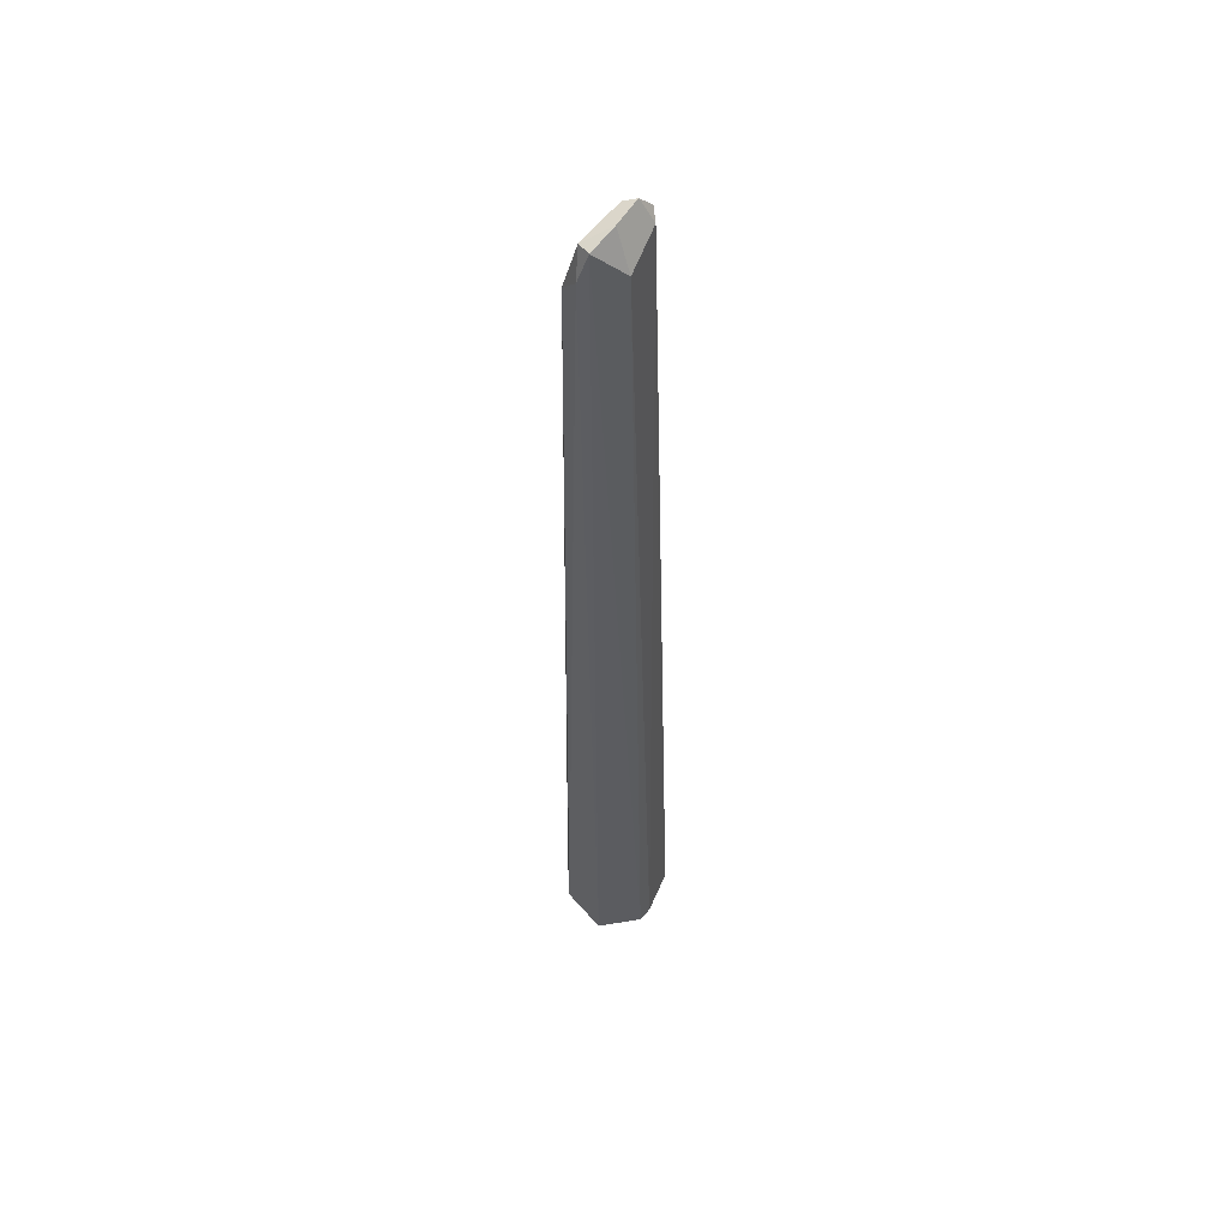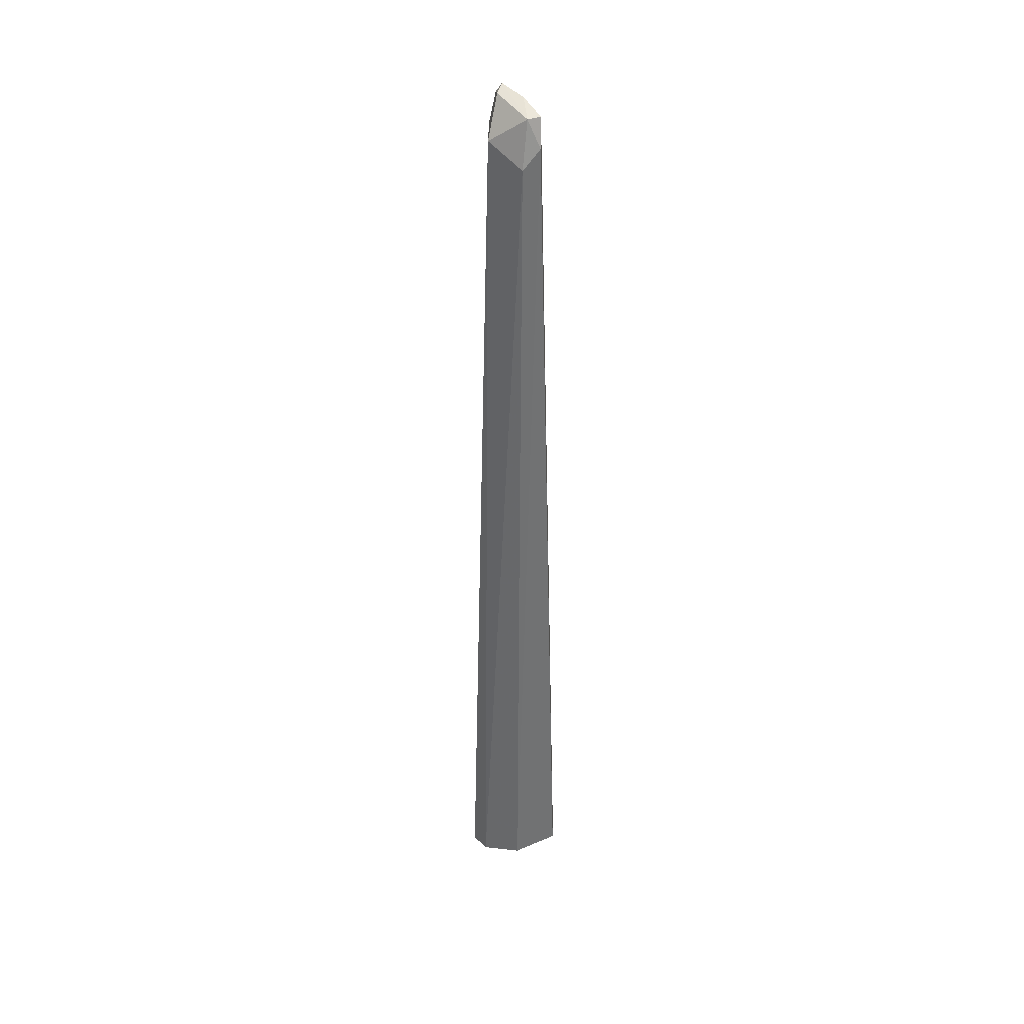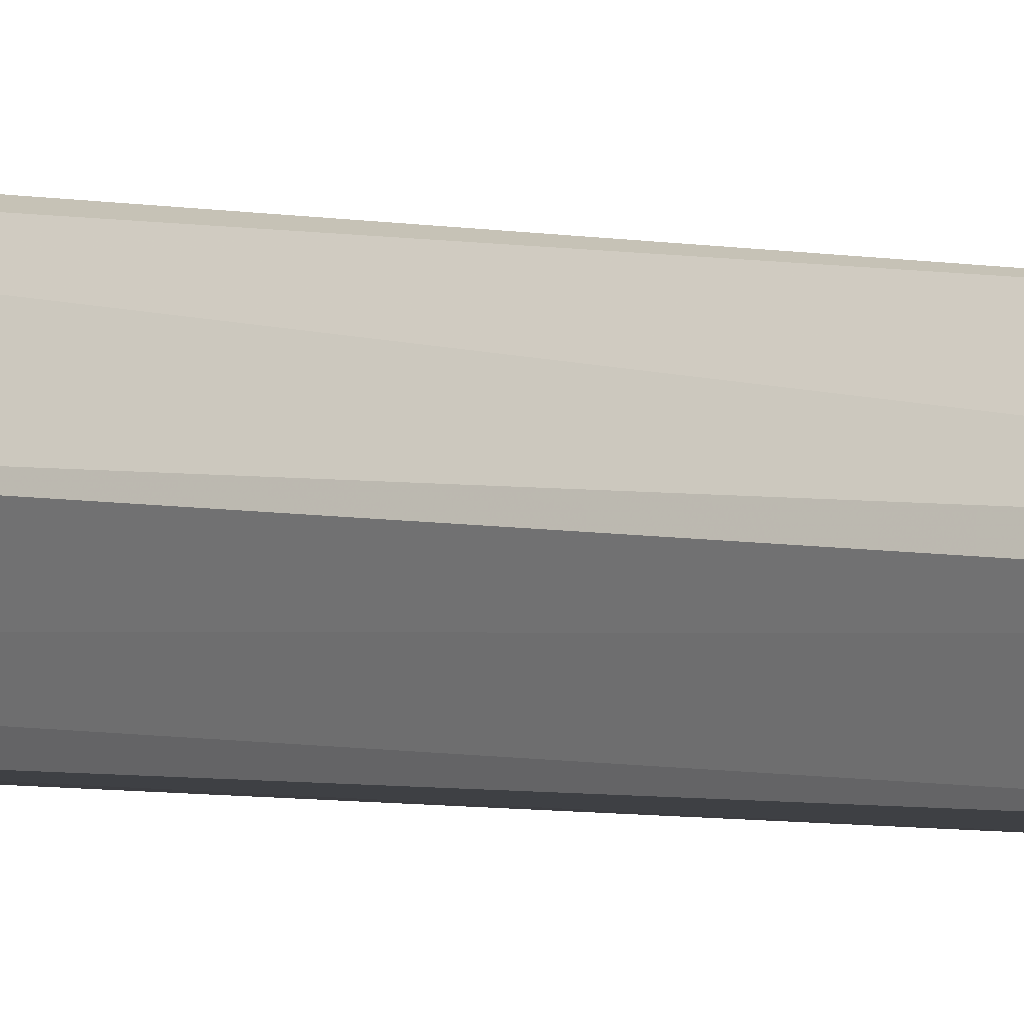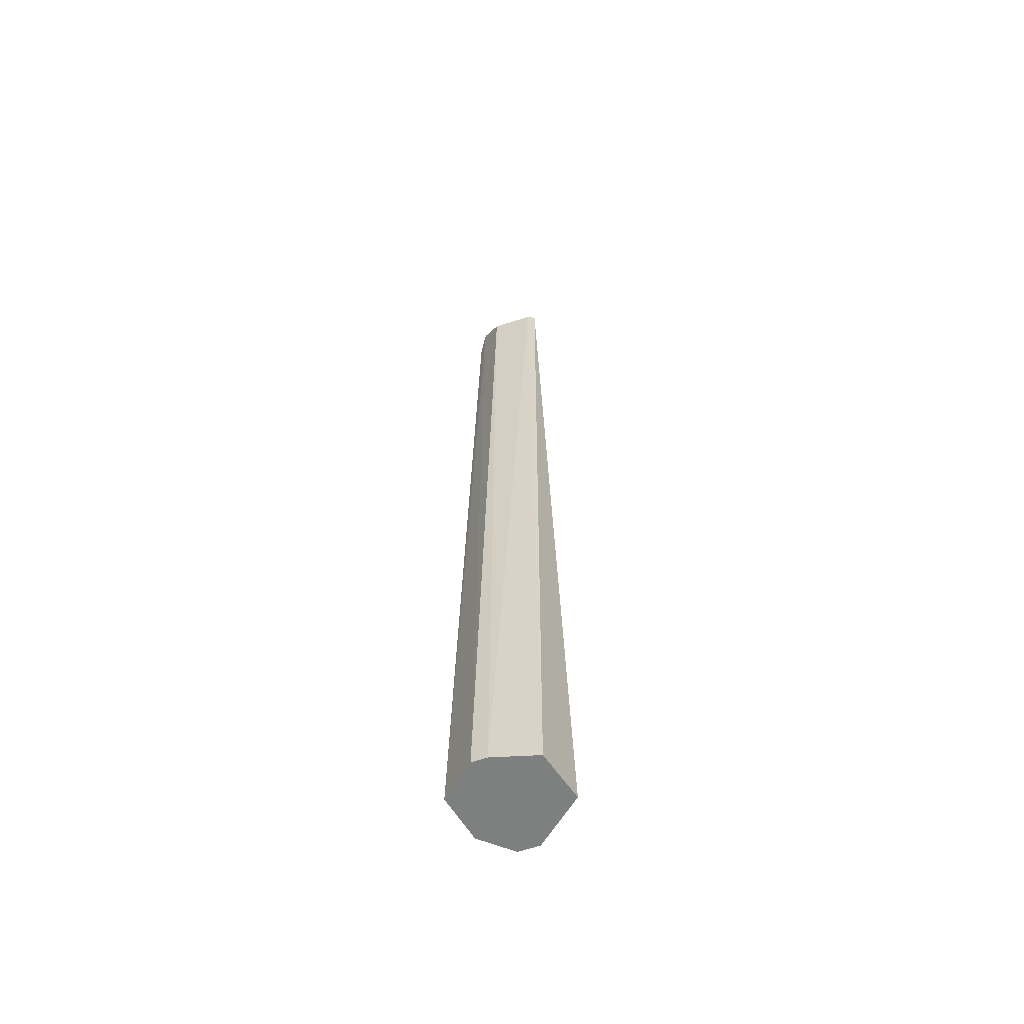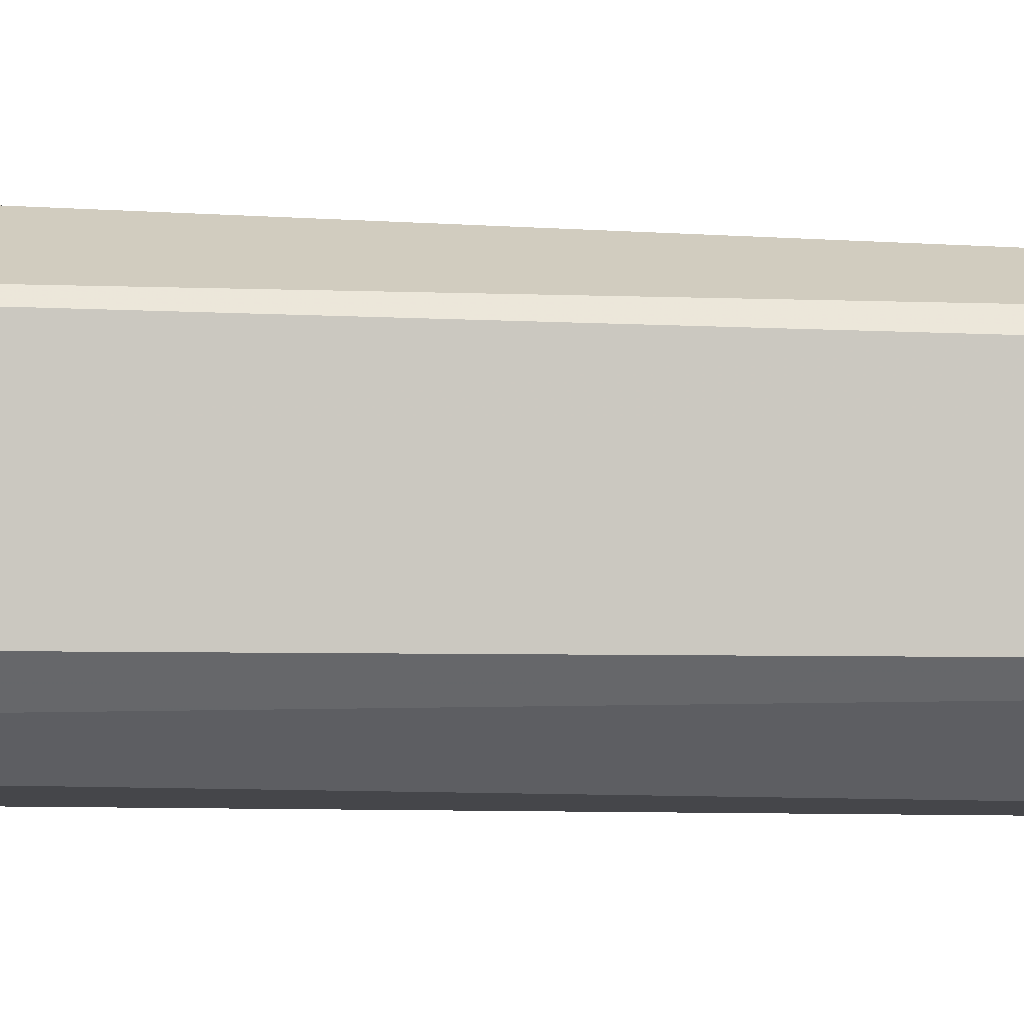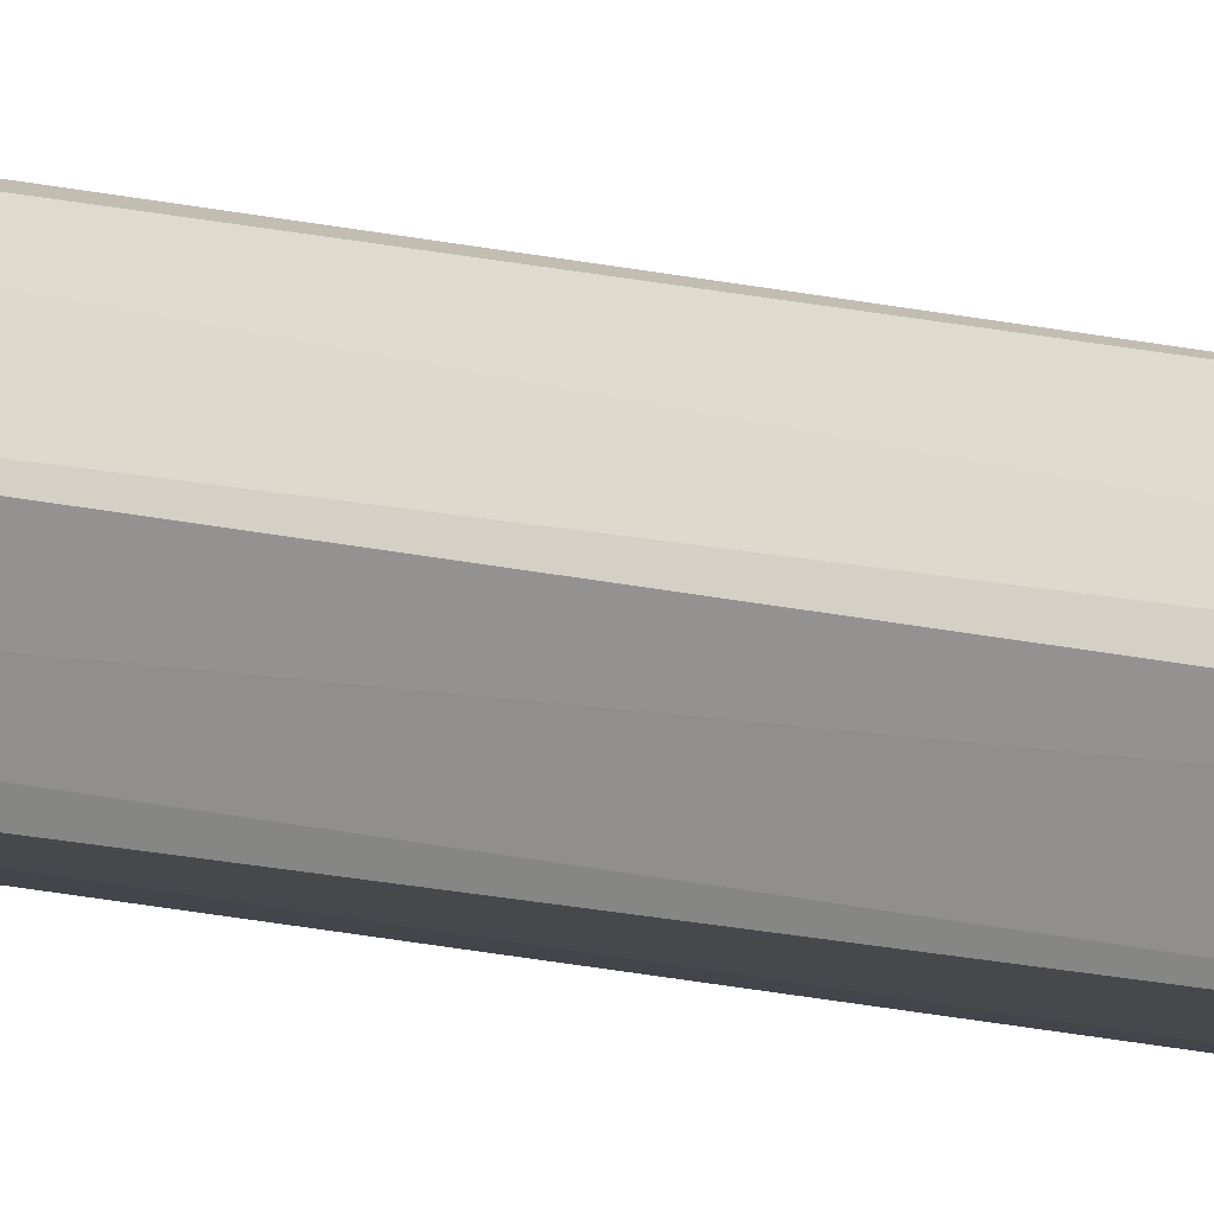
<metadata>
{"format":"obj","ext":"obj","renderer":"f3d","projection":"perspective","resolution":1024,"background":"white","views":[{"elev":53.1,"azim":-126.7,"up":"+Y"},{"elev":37.2,"azim":154.4,"up":"+Y"},{"elev":-2.6,"azim":-146.4,"up":"+Z"},{"elev":-59.6,"azim":-56.3,"up":"+Y"},{"elev":23.8,"azim":92.6,"up":"+Z"},{"elev":-9.2,"azim":-133.0,"up":"+Z"}]}
</metadata>
<code>
v -0.1644 0.09697 -0.696
v -0.174 0.09697 -0.6765
v -0.1663 0.09697 -0.7033
v -0.1739 0.4251 -0.6957
v -0.1932 0.09697 -0.6764
v -0.1804 0.4251 -0.6828
v -0.1836 0.4348 -0.6812
v -0.1778 0.09697 -0.7111
v -0.1804 0.4187 -0.7086
v -0.1836 0.4348 -0.7053
v -0.1804 0.438 -0.6892
v -0.2014 0.09697 -0.6904
v -0.1868 0.4315 -0.6828
v -0.1836 0.4396 -0.686
v -0.1955 0.09697 -0.7101
v -0.1868 0.4251 -0.7086
v -0.1884 0.4348 -0.7053
v -0.1868 0.438 -0.6957
v -0.2027 0.09697 -0.6957
v -0.1932 0.4251 -0.6957
v -0.1959 0.09697 -0.7095
f 7 14 13
f 10 16 17
f 8 15 16
f 8 16 9
f 9 16 10
f 10 17 18
f 10 14 11
f 12 13 20
f 17 21 19
f 13 14 20
f 14 18 20
f 15 21 17
f 15 17 16
f 17 19 20
f 17 20 18
f 7 11 14
f 12 20 19
f 5 13 12
f 10 18 14
f 4 7 6
f 5 7 13
f 1 5 12
f 1 12 19
f 1 19 21
f 1 21 15
f 1 15 8
f 1 8 3
f 1 3 4
f 1 4 2
f 1 2 5
f 2 6 7
f 2 7 5
f 3 8 9
f 3 9 4
f 4 9 10
f 4 10 11
f 4 11 7
f 2 4 6

</code>
